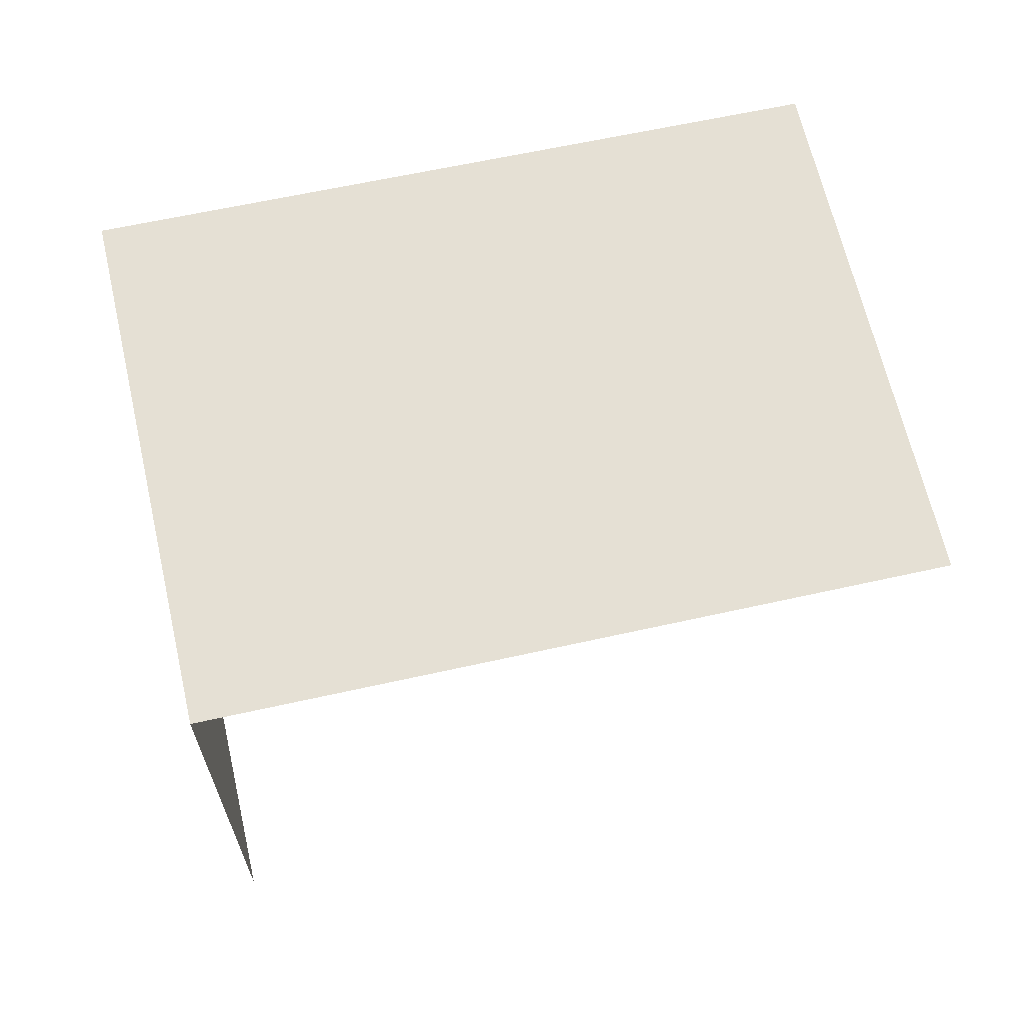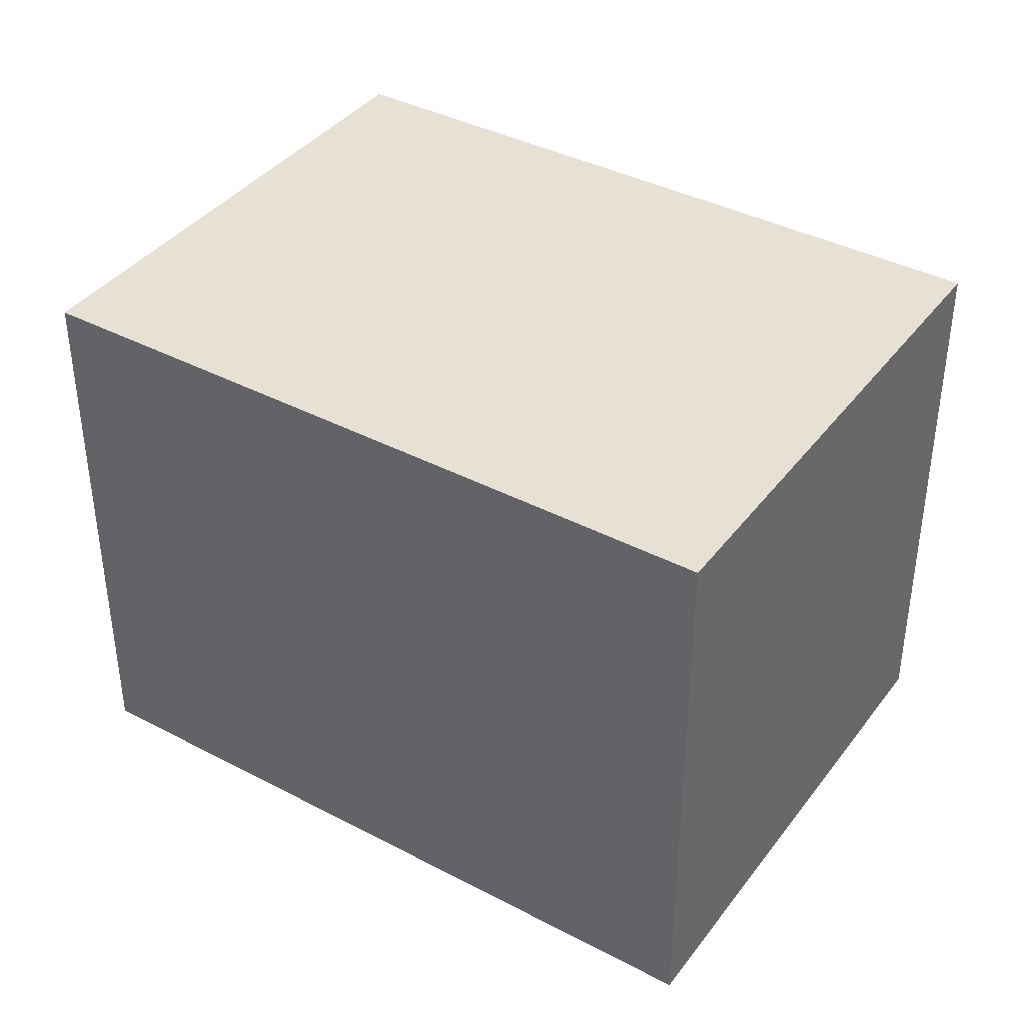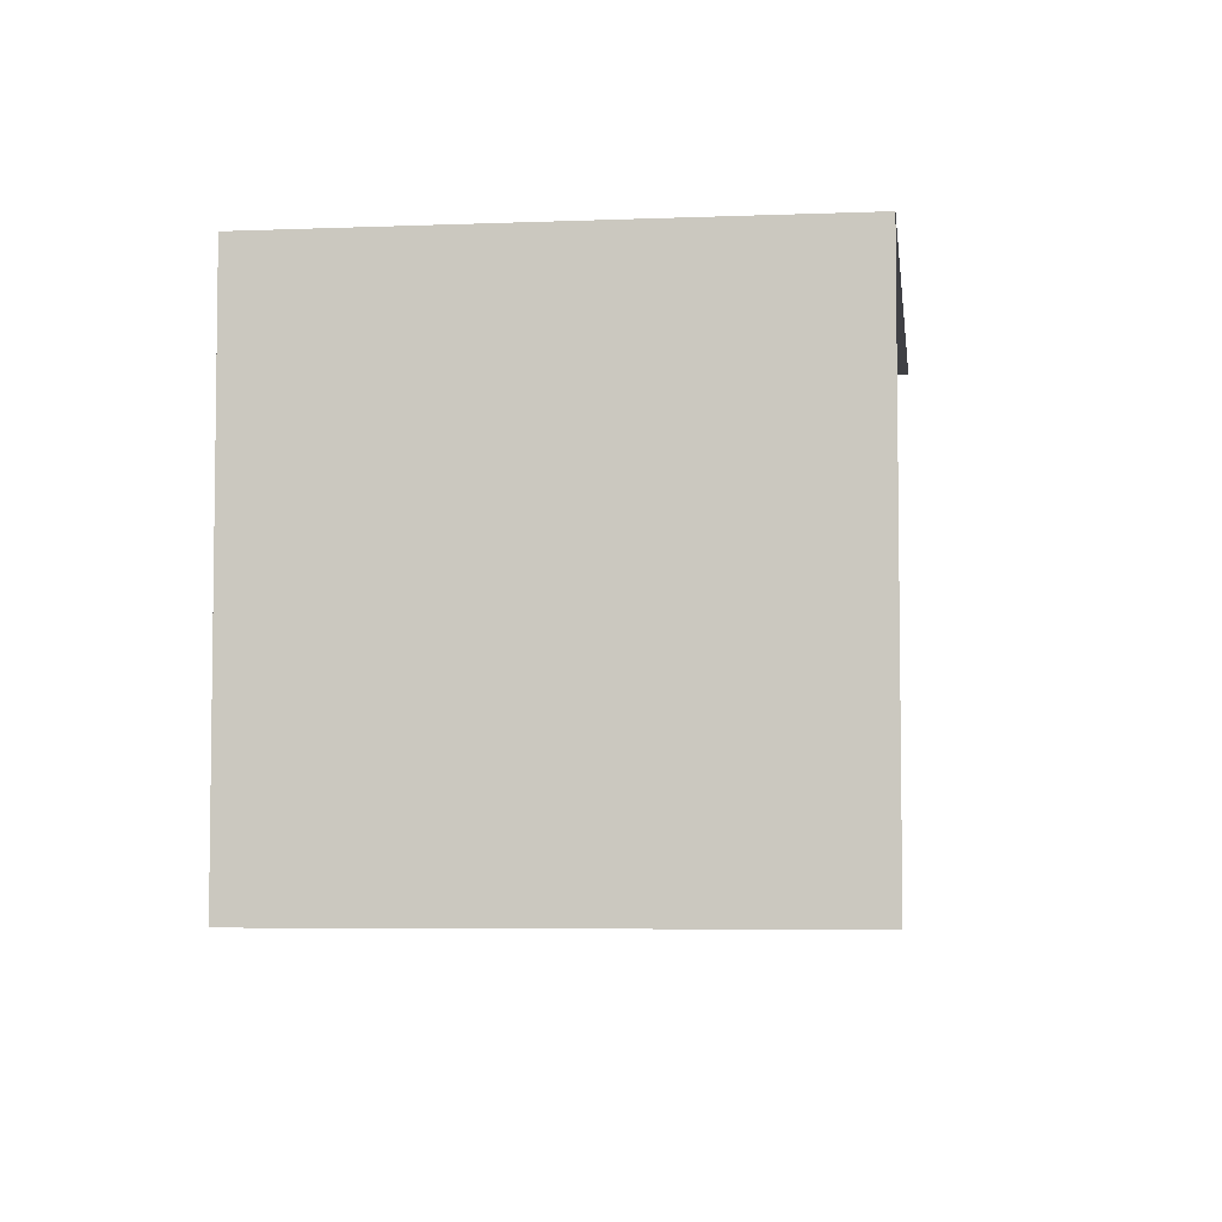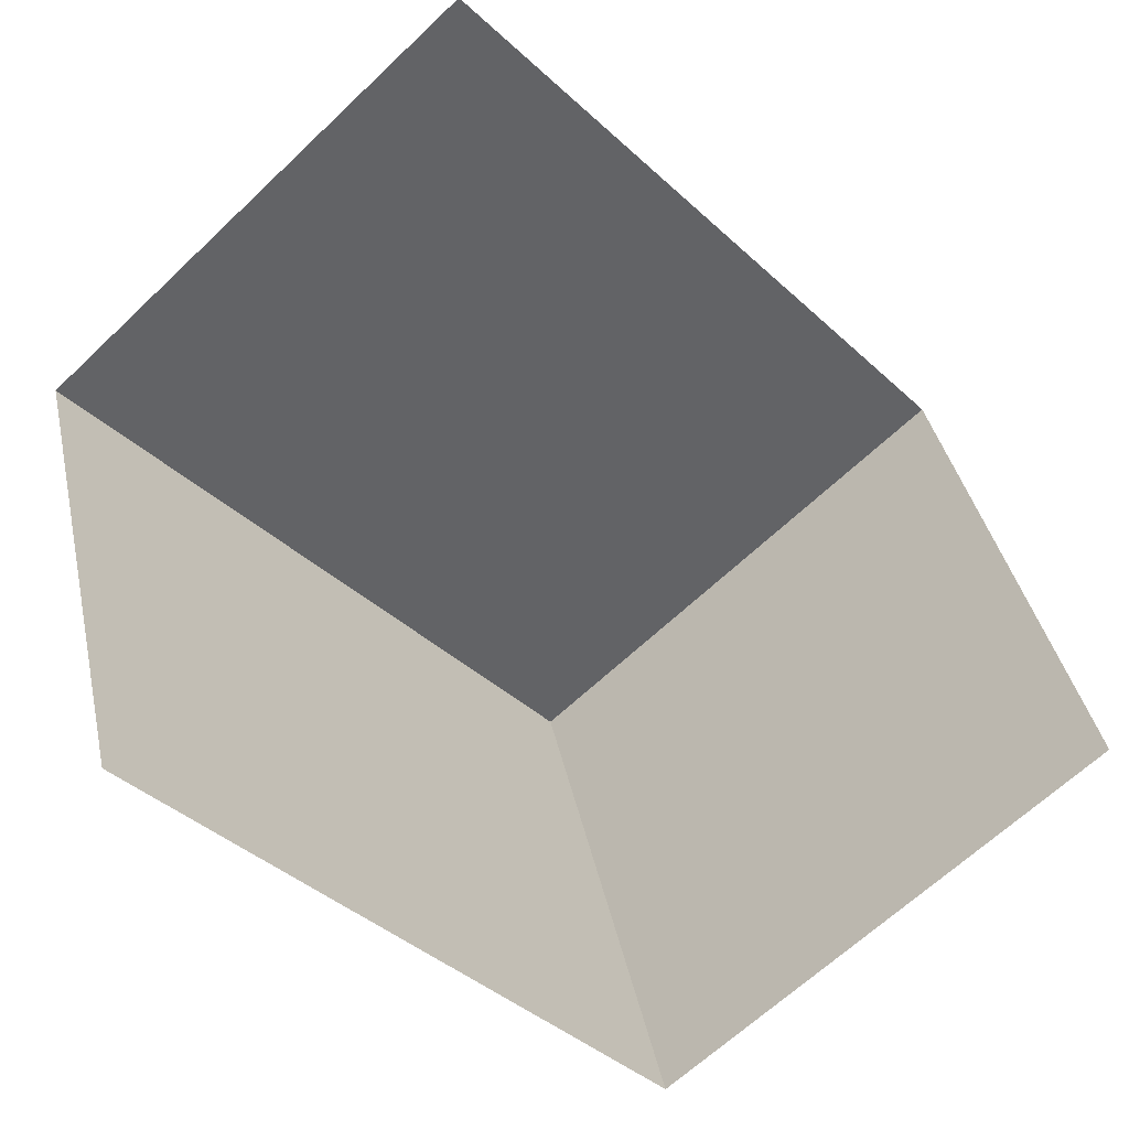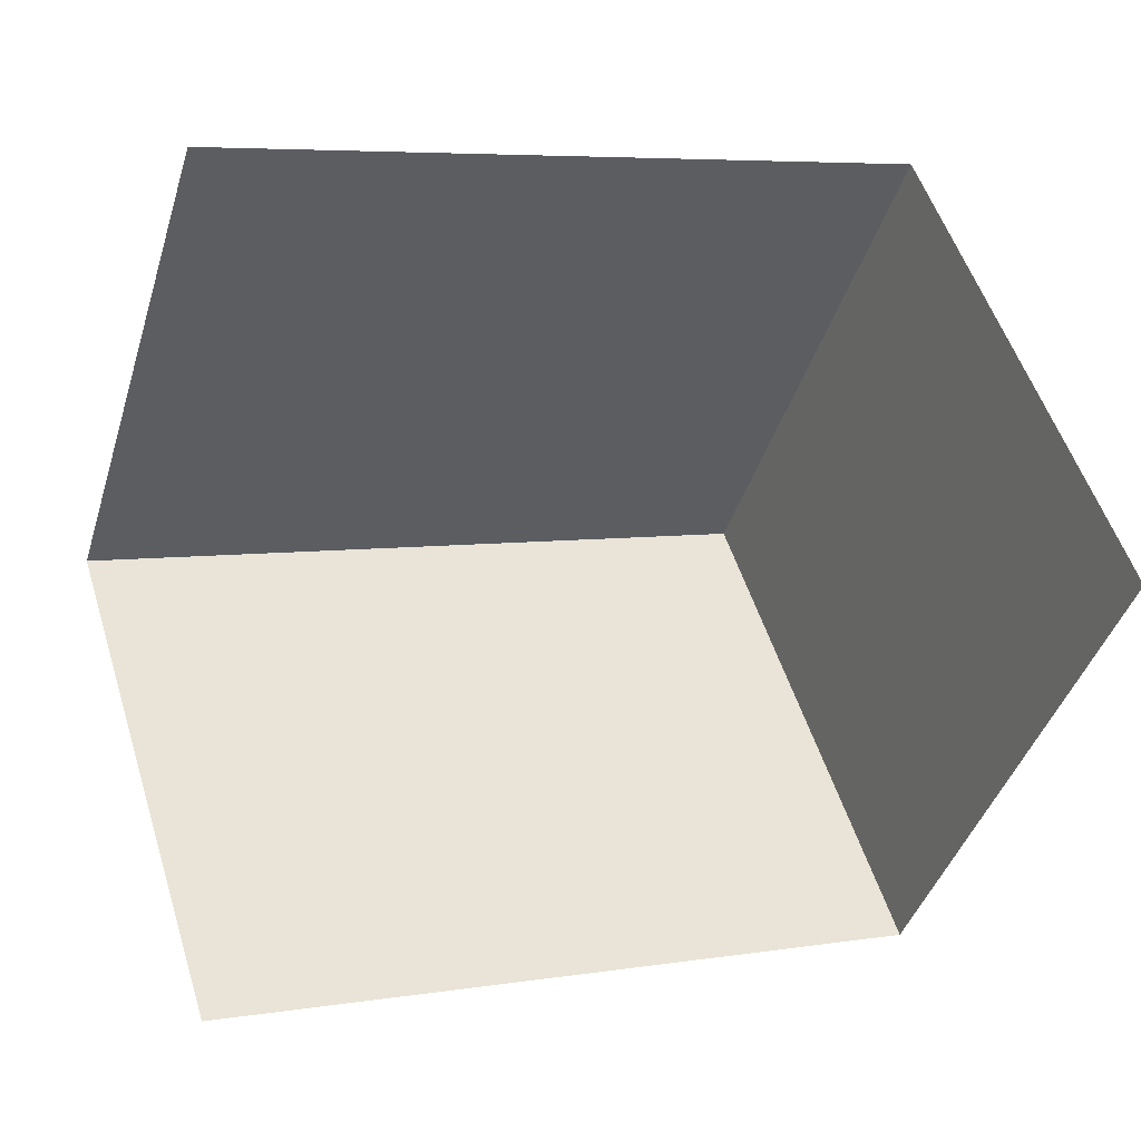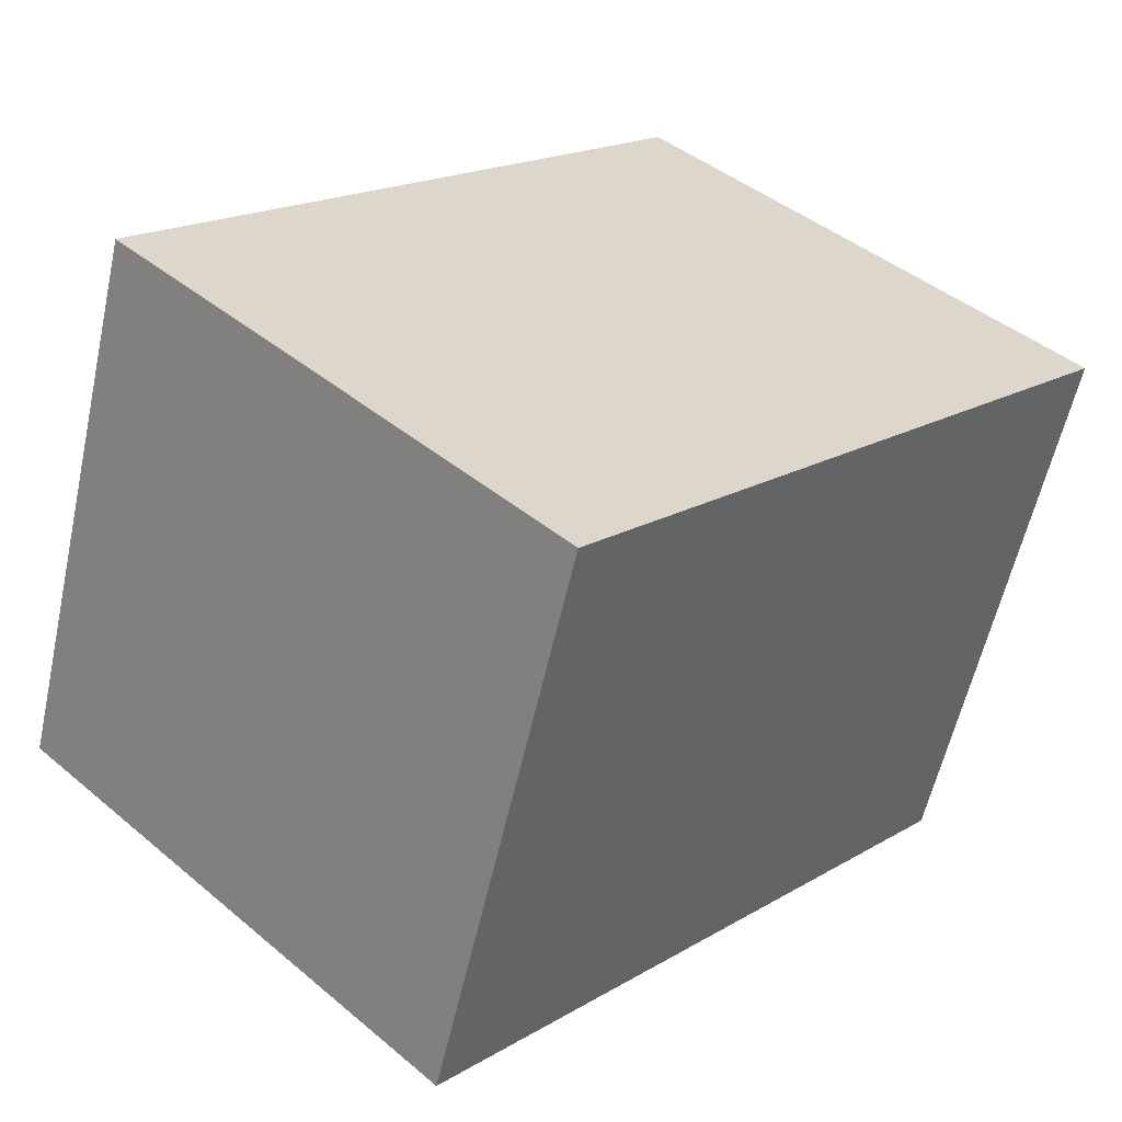
<metadata>
{"format":"obj","ext":"obj","renderer":"f3d","projection":"perspective","resolution":1024,"background":"white","views":[{"elev":65.6,"azim":-30.9,"up":"+Z"},{"elev":39.1,"azim":-165.1,"up":"+Z"},{"elev":-5.0,"azim":-101.1,"up":"+Z"},{"elev":-63.9,"azim":133.8,"up":"+Y"},{"elev":-42.1,"azim":163.1,"up":"+Y"},{"elev":43.2,"azim":-45.7,"up":"+Y"}]}
</metadata>
<code>
v -2.235e+05 -1.282e+05 15.48
v -2.235e+05 -1.282e+05 15.48
v -2.235e+05 -1.282e+05 15.48
v -2.235e+05 -1.282e+05 15.48
v -2.235e+05 -1.282e+05 17.85
v -2.235e+05 -1.282e+05 17.85
v -2.235e+05 -1.282e+05 17.85
v -2.235e+05 -1.282e+05 17.85
f 1 2 3
f 1 4 2
f 6 4 1
f 6 8 4
f 6 1 3
f 7 6 3
f 5 6 7
f 5 8 6
f 5 2 4
f 8 5 4
f 7 3 2
f 5 7 2

</code>
